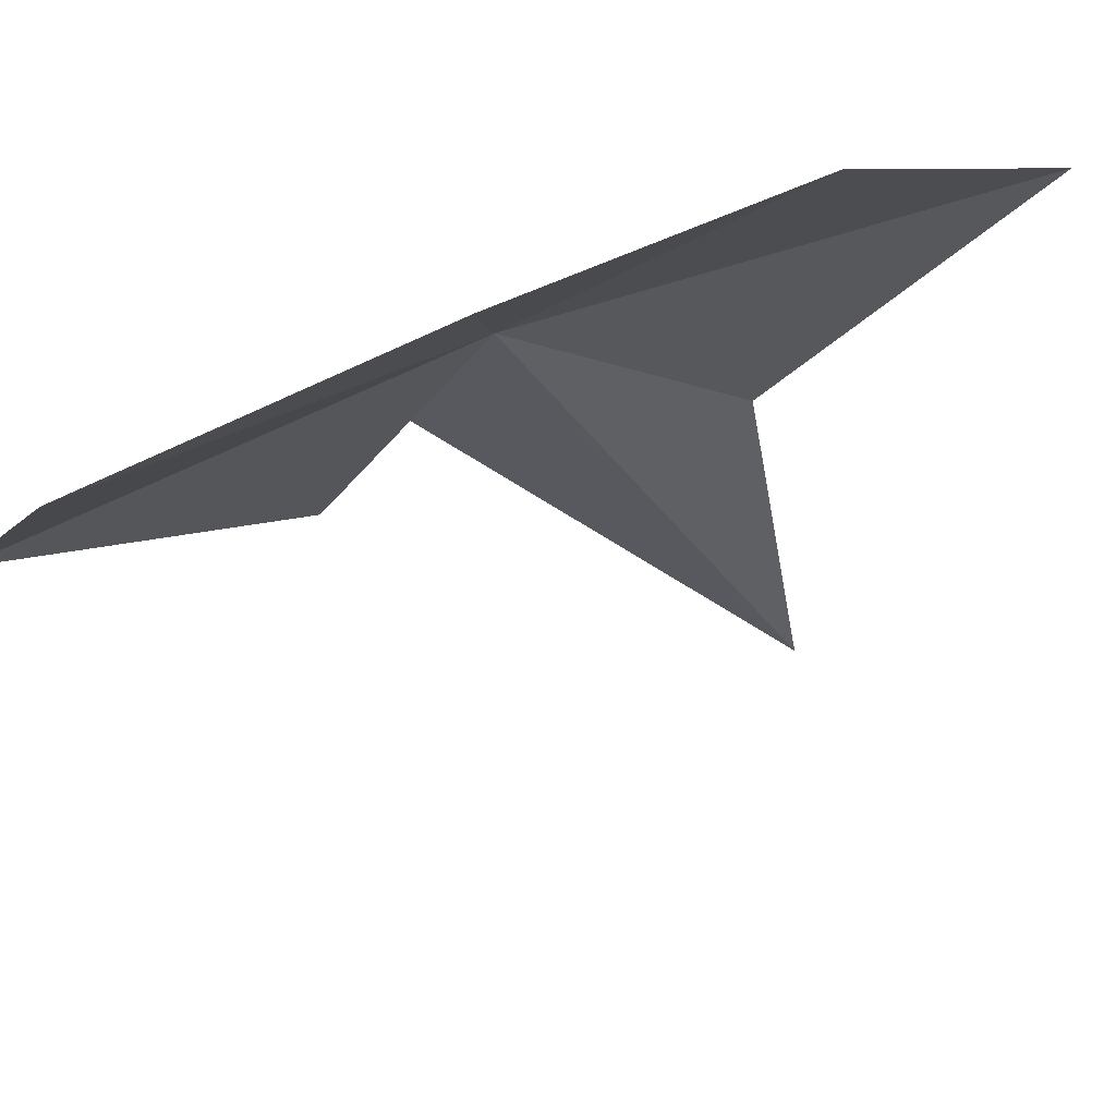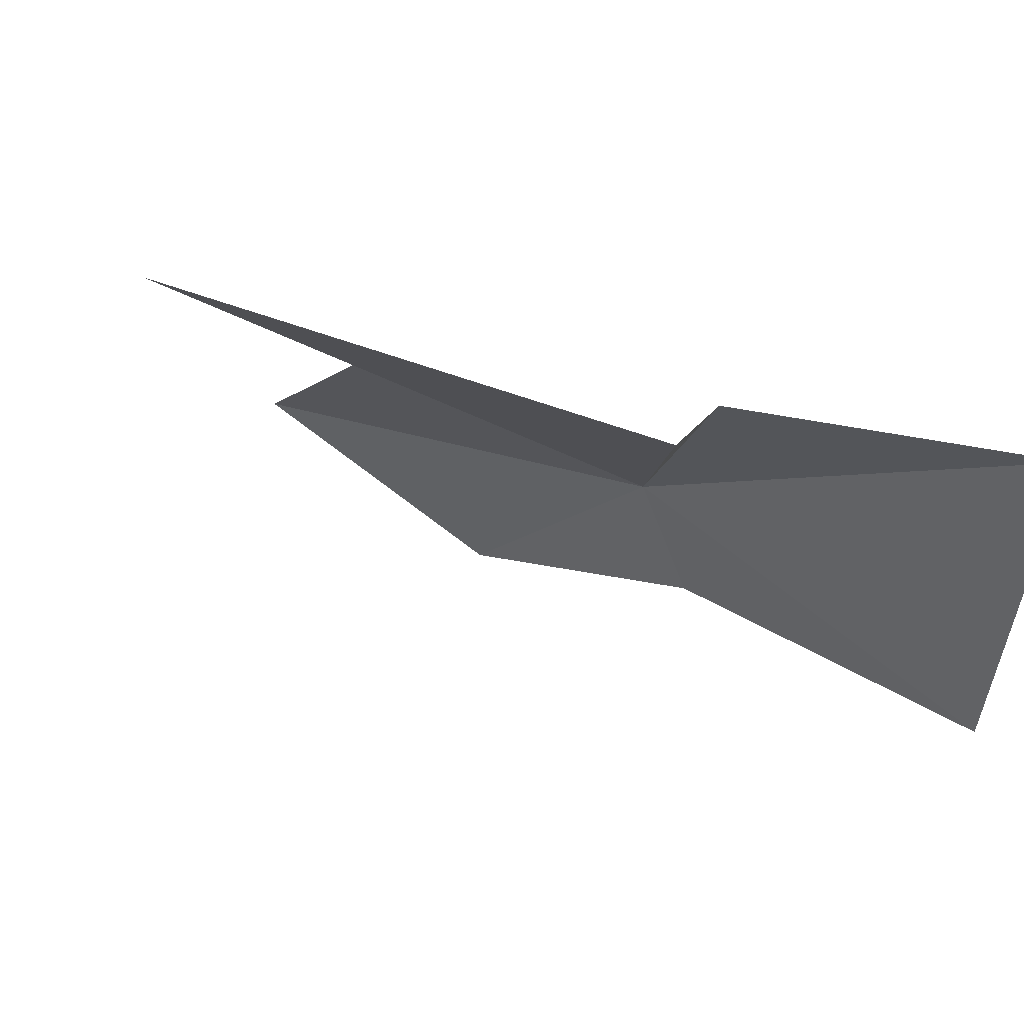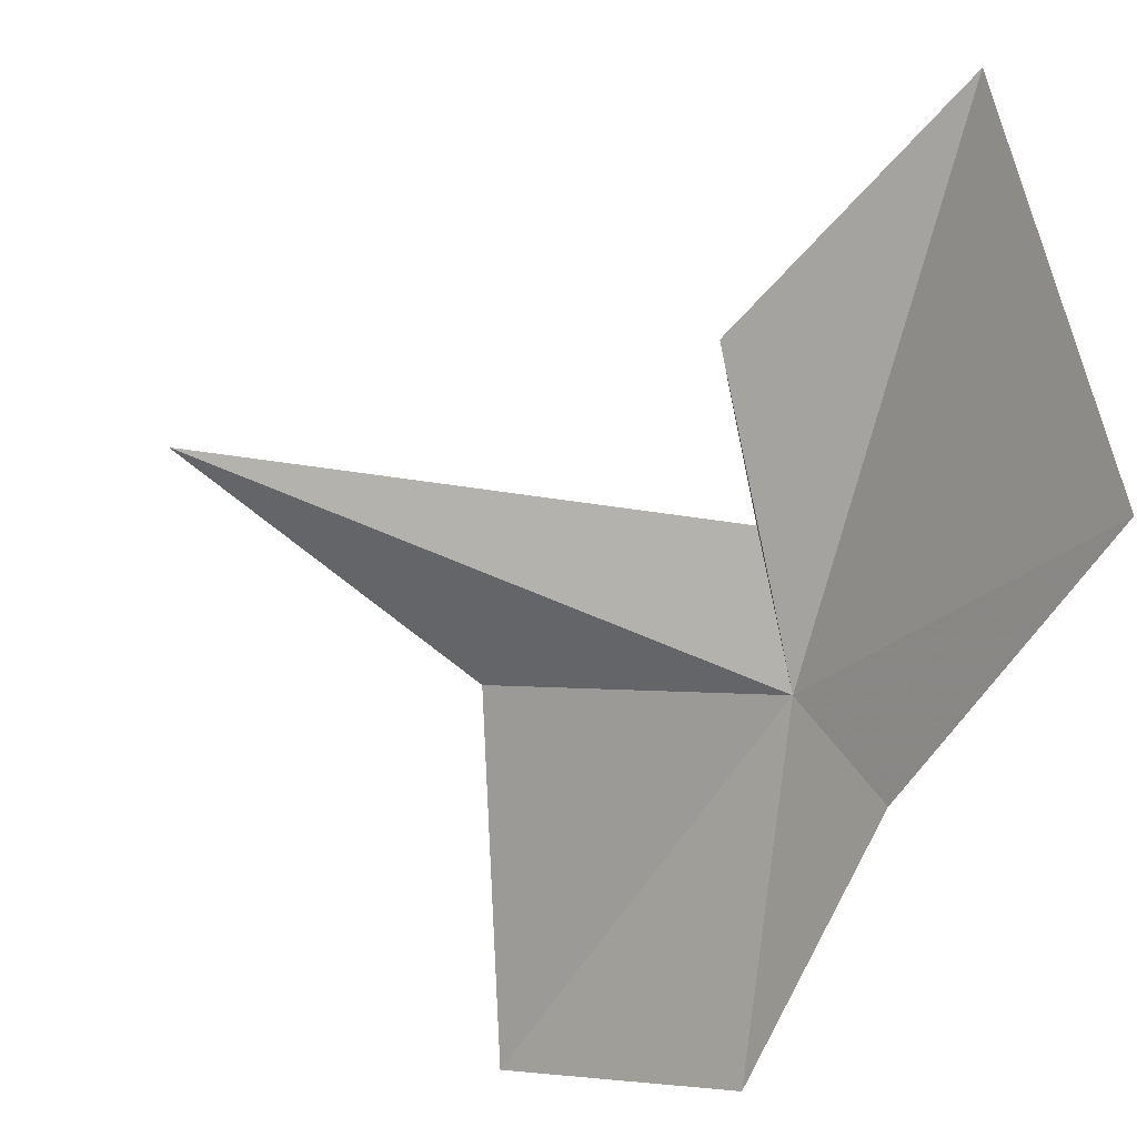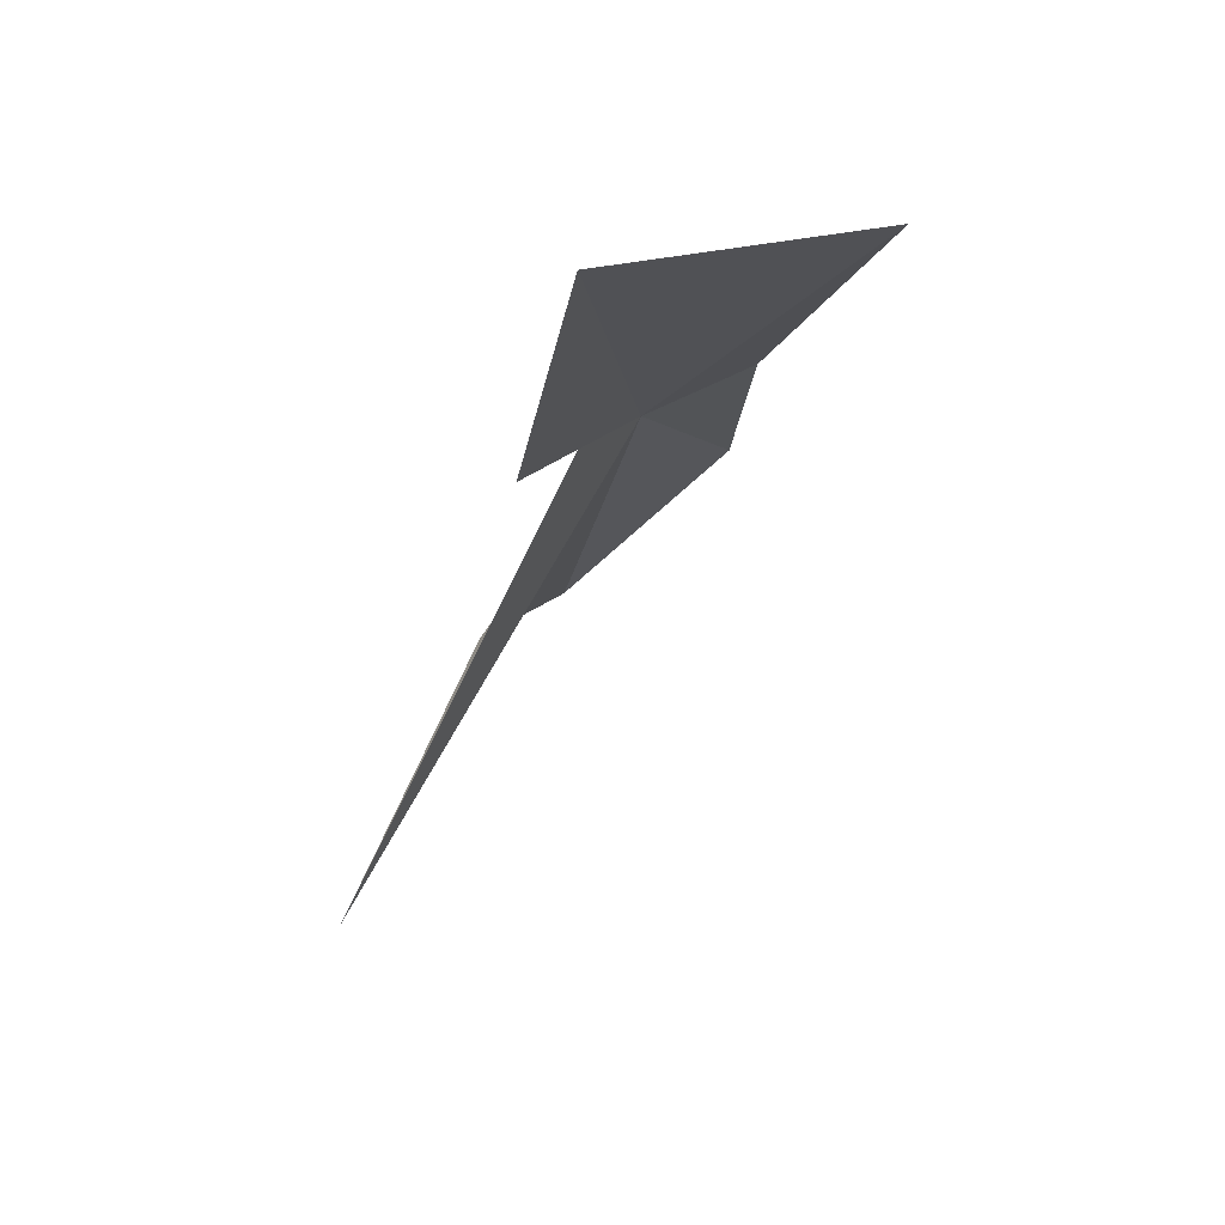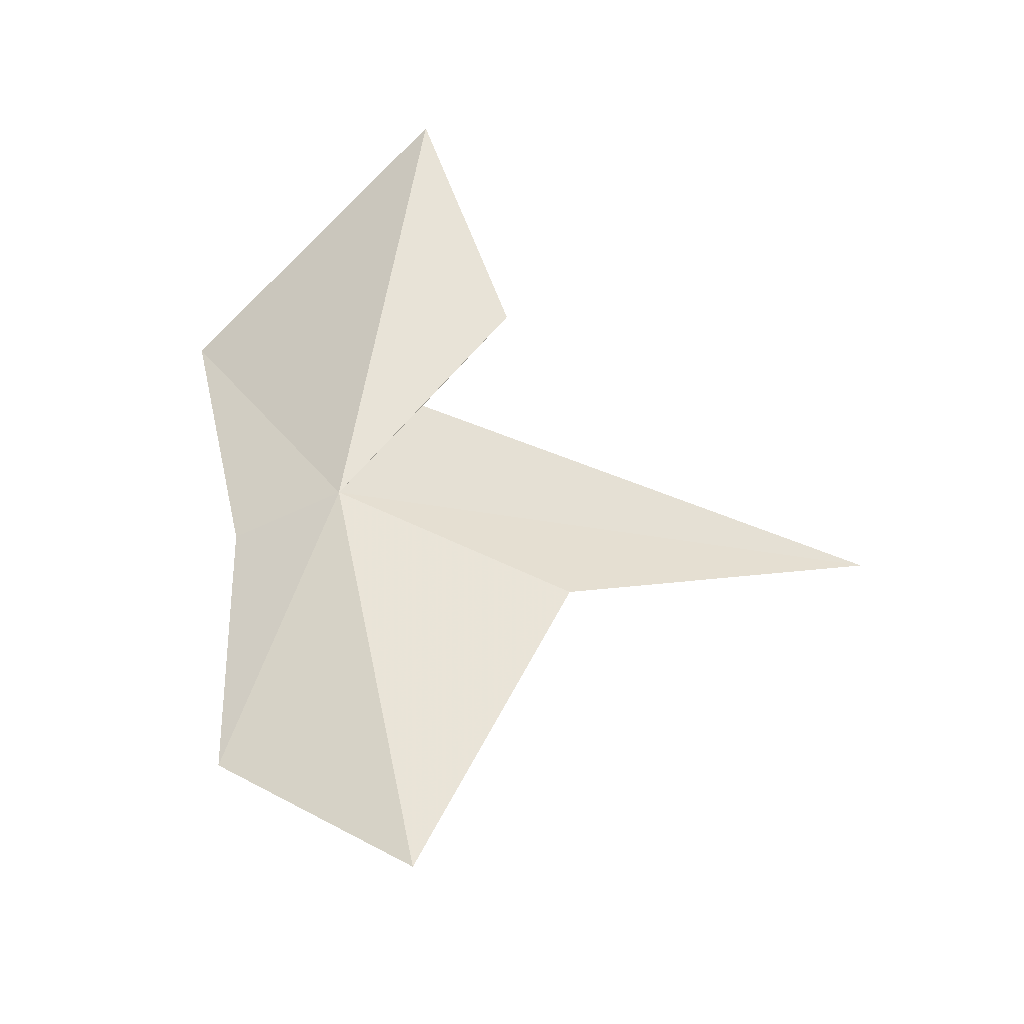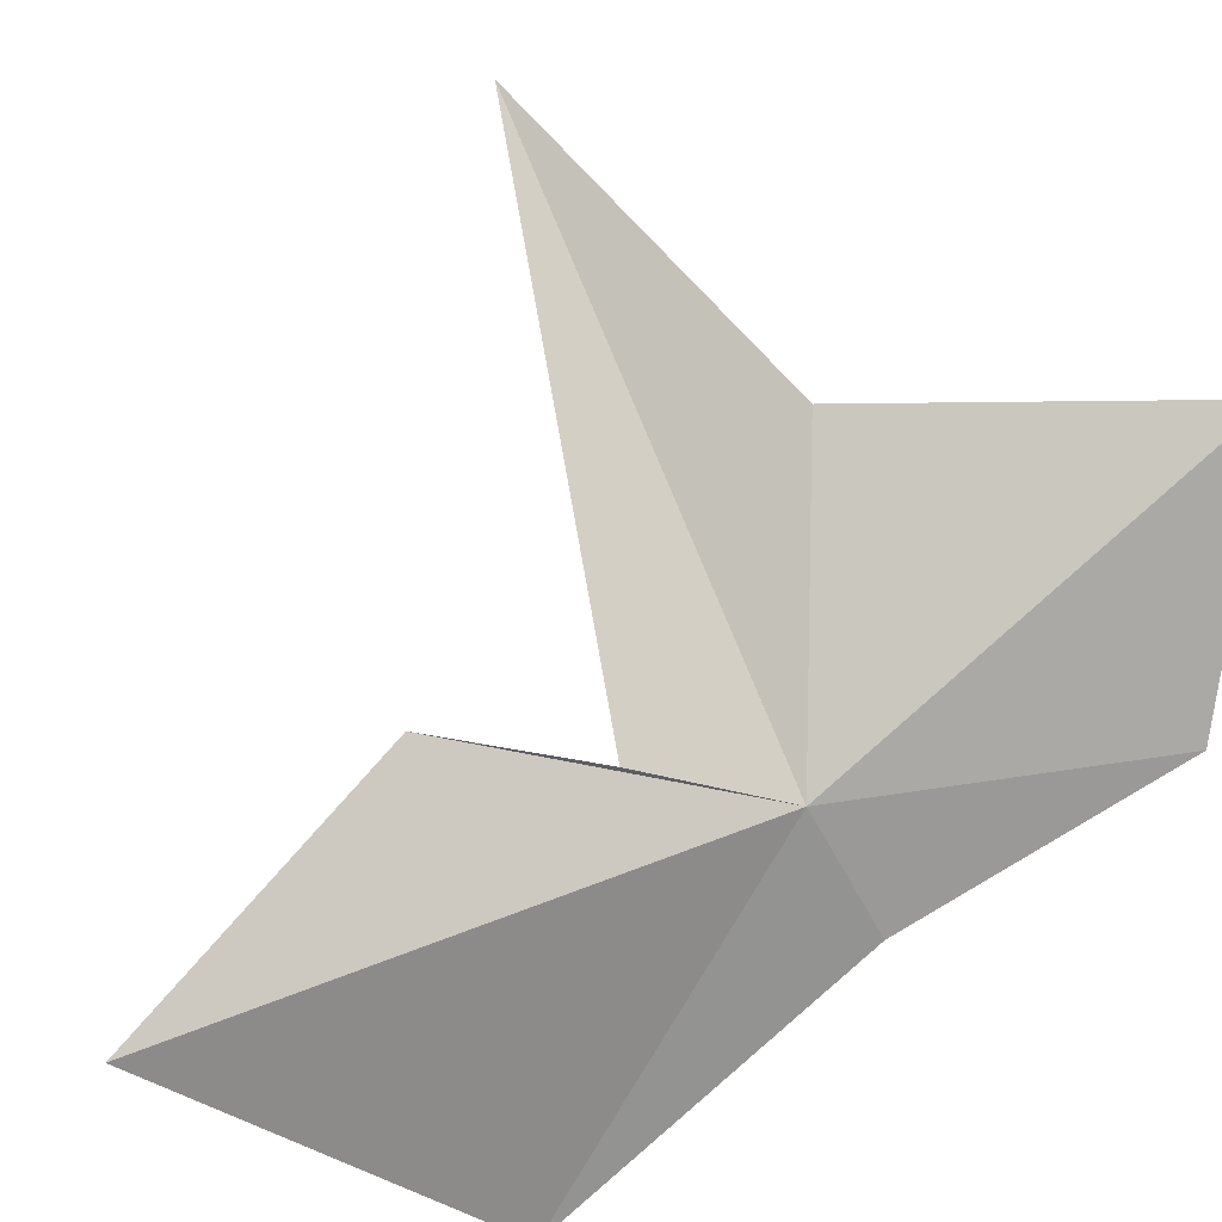
<metadata>
{"format":"obj","ext":"obj","renderer":"f3d","projection":"perspective","resolution":1024,"background":"white","views":[{"elev":-52.1,"azim":-67.9,"up":"+Z"},{"elev":3.7,"azim":134.2,"up":"+Z"},{"elev":-69.9,"azim":156.8,"up":"+Z"},{"elev":74.7,"azim":101.0,"up":"+Y"},{"elev":-31.2,"azim":-23.6,"up":"+Y"},{"elev":62.5,"azim":-121.5,"up":"+Z"}]}
</metadata>
<code>
v 7.552 8.563 4.552
v 7.761 8.856 4.659
v 7.652 8.701 4.609
v 7.646 9.222 4.606
v 7.831 8.385 4.711
v 7.642 7.989 4.644
v 7.44 8.173 4.441
v 7.445 8.537 4.42
v 7.404 8.944 4.277
v 8.242 8.476 4.795
f 1 3 2
f 1 2 4
f 1 6 5
f 1 7 6
f 1 8 7
f 1 9 8
f 1 4 9
f 1 10 3
f 1 5 10

</code>
